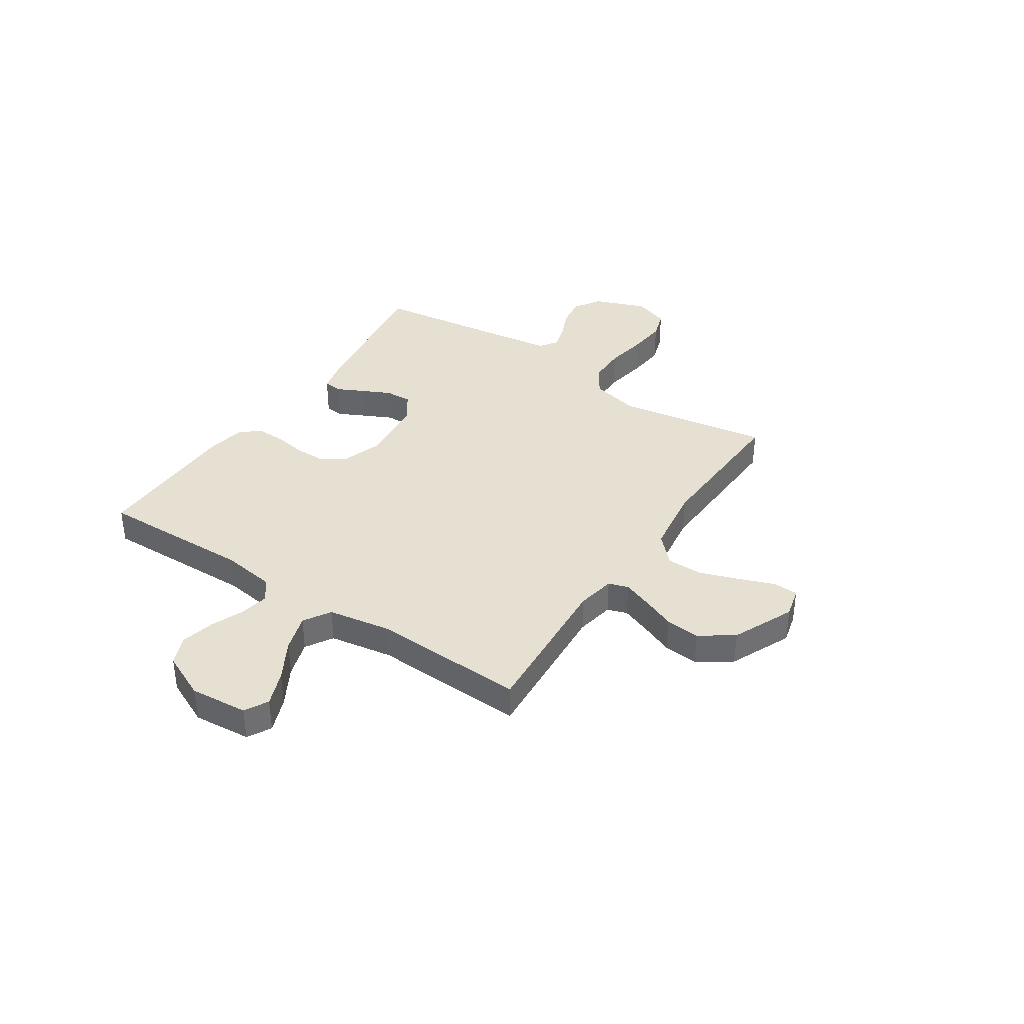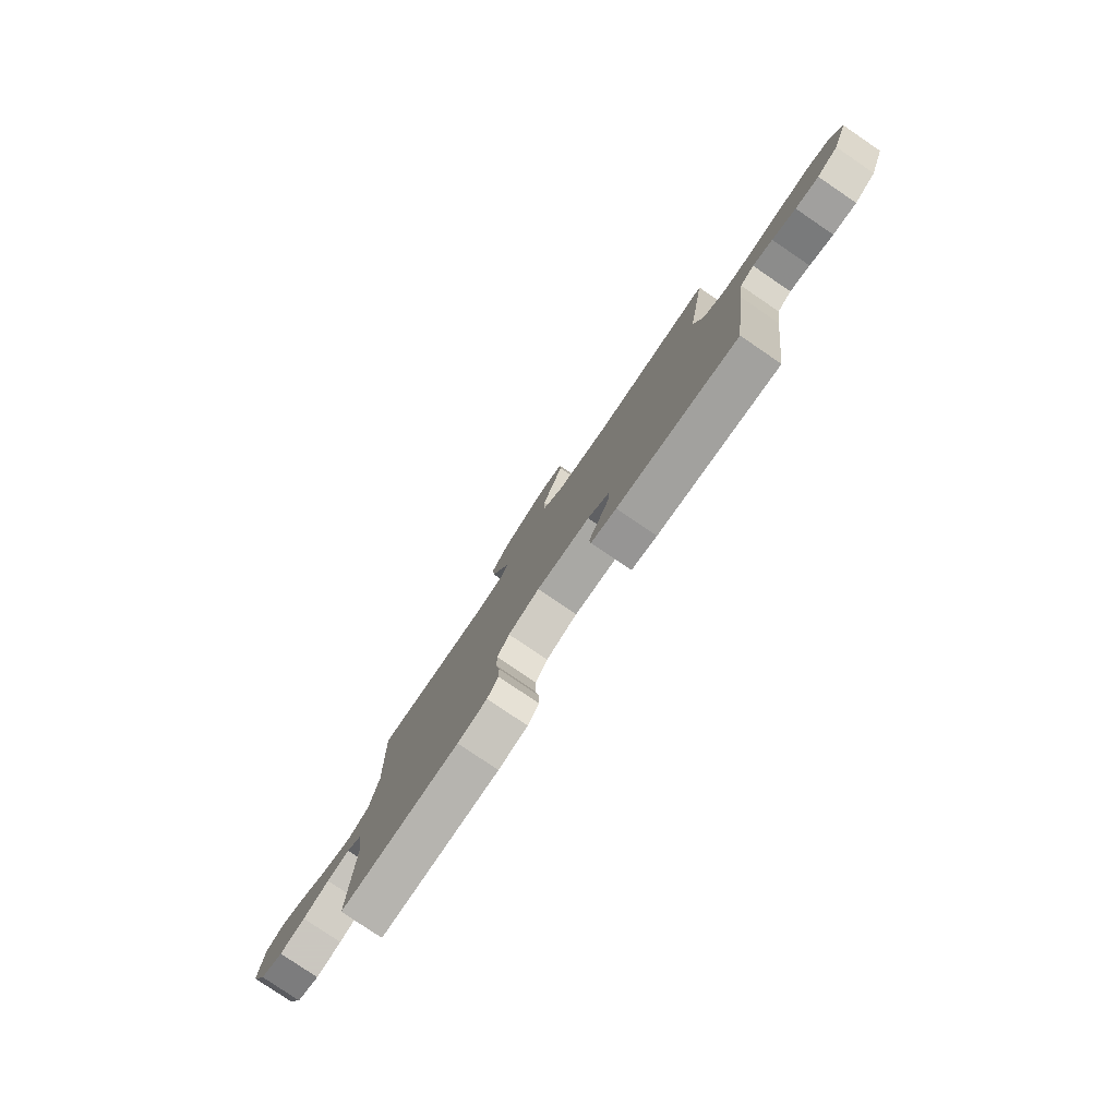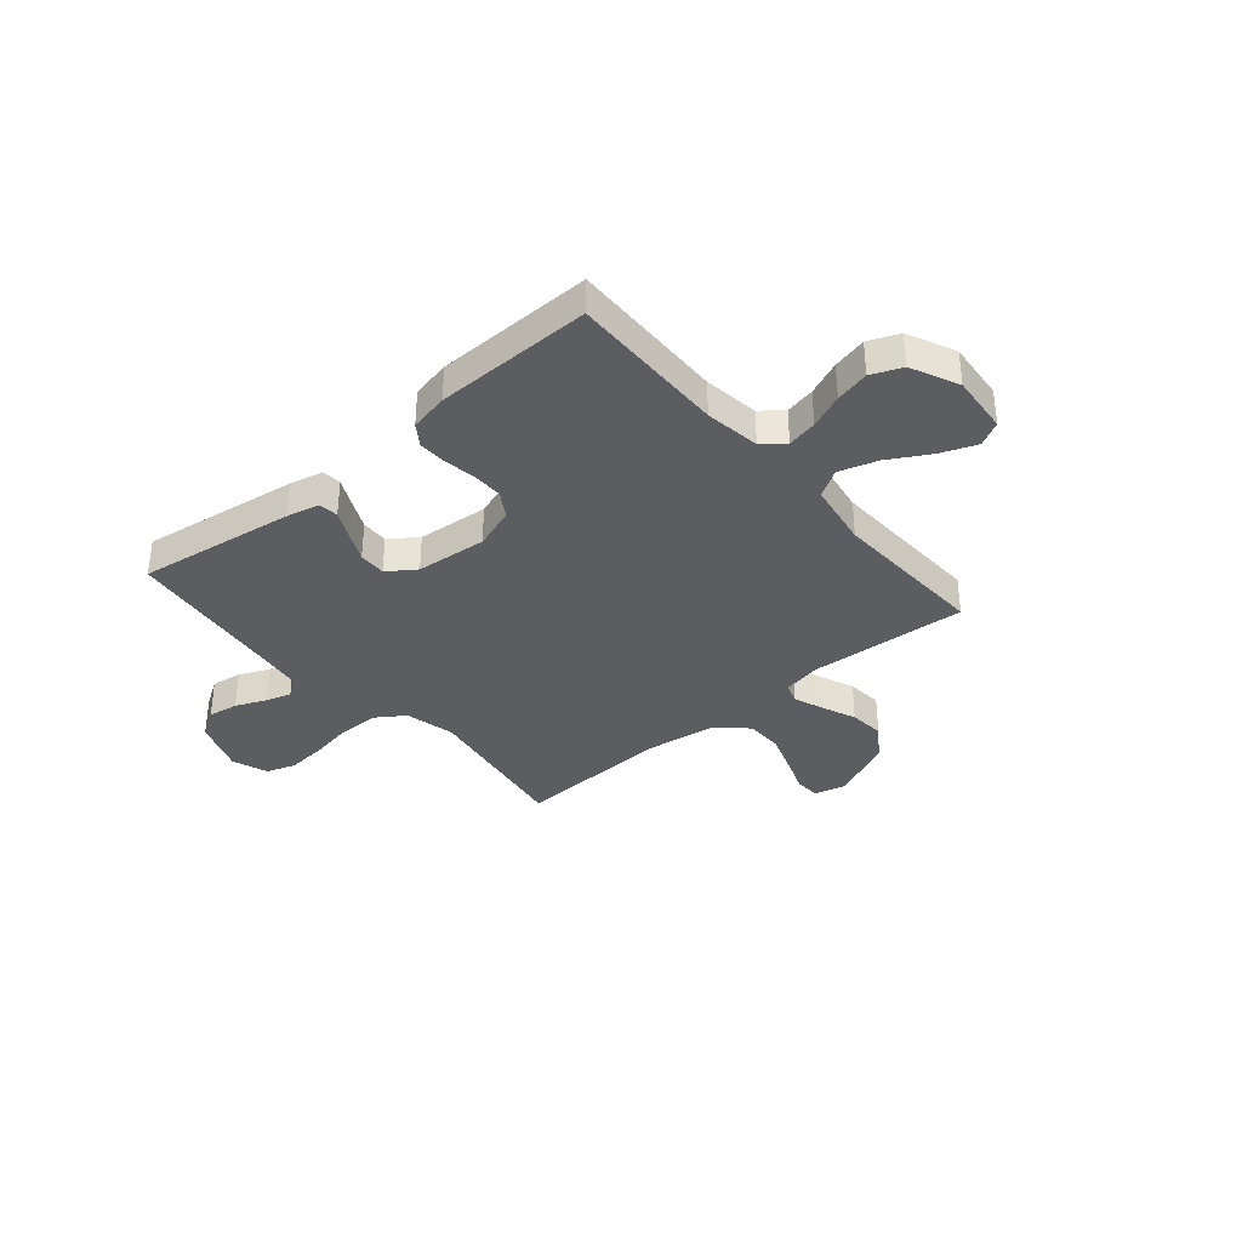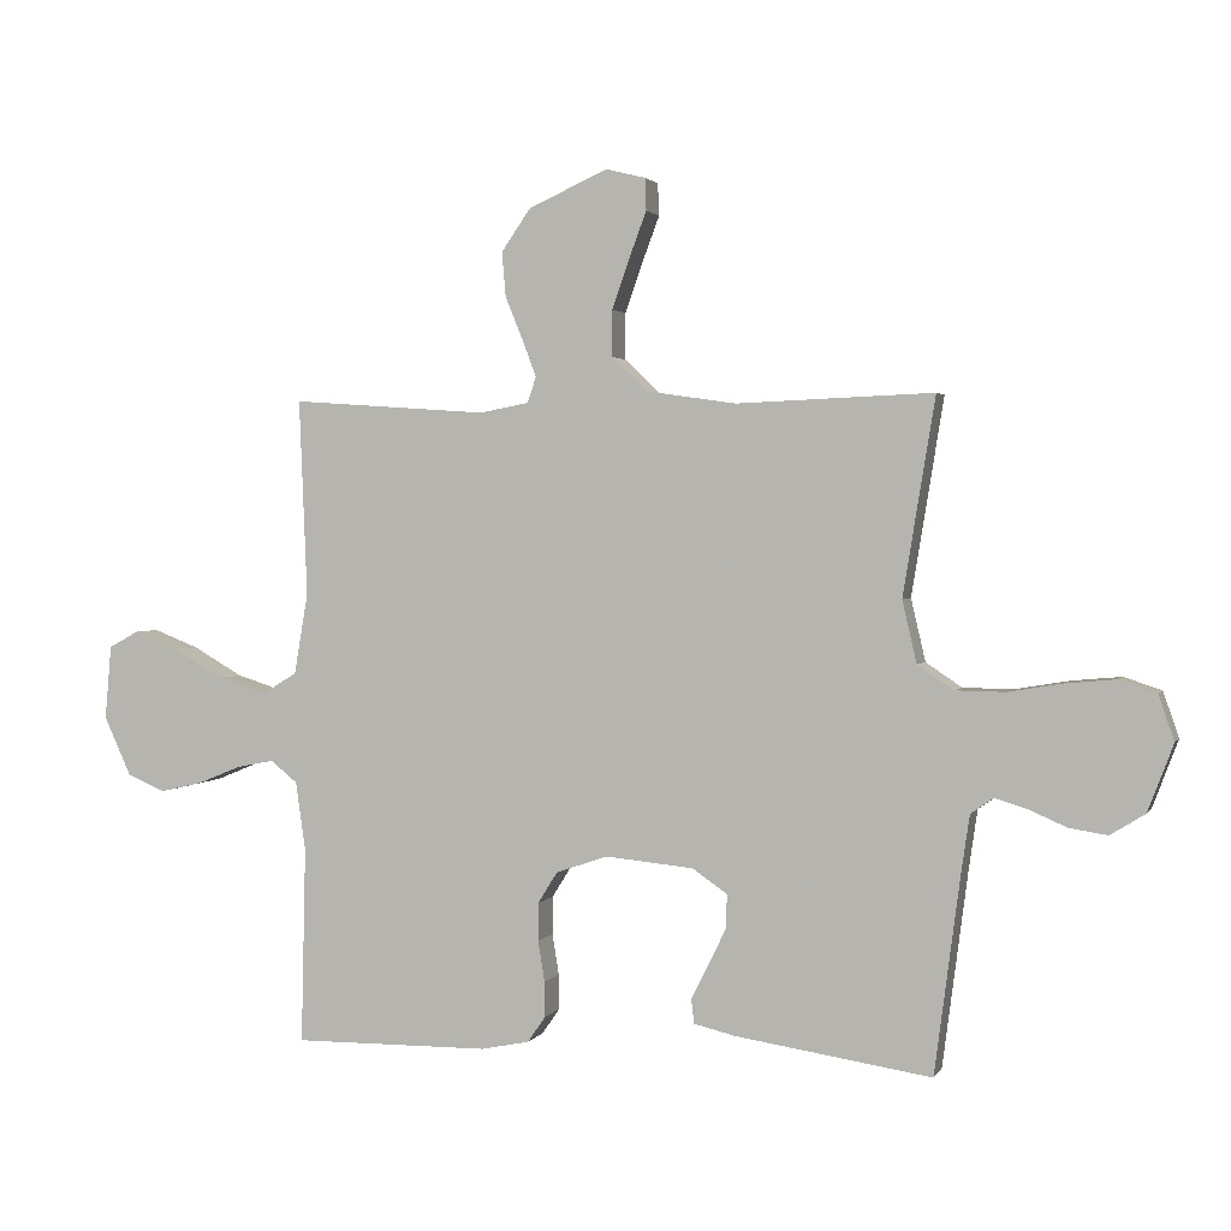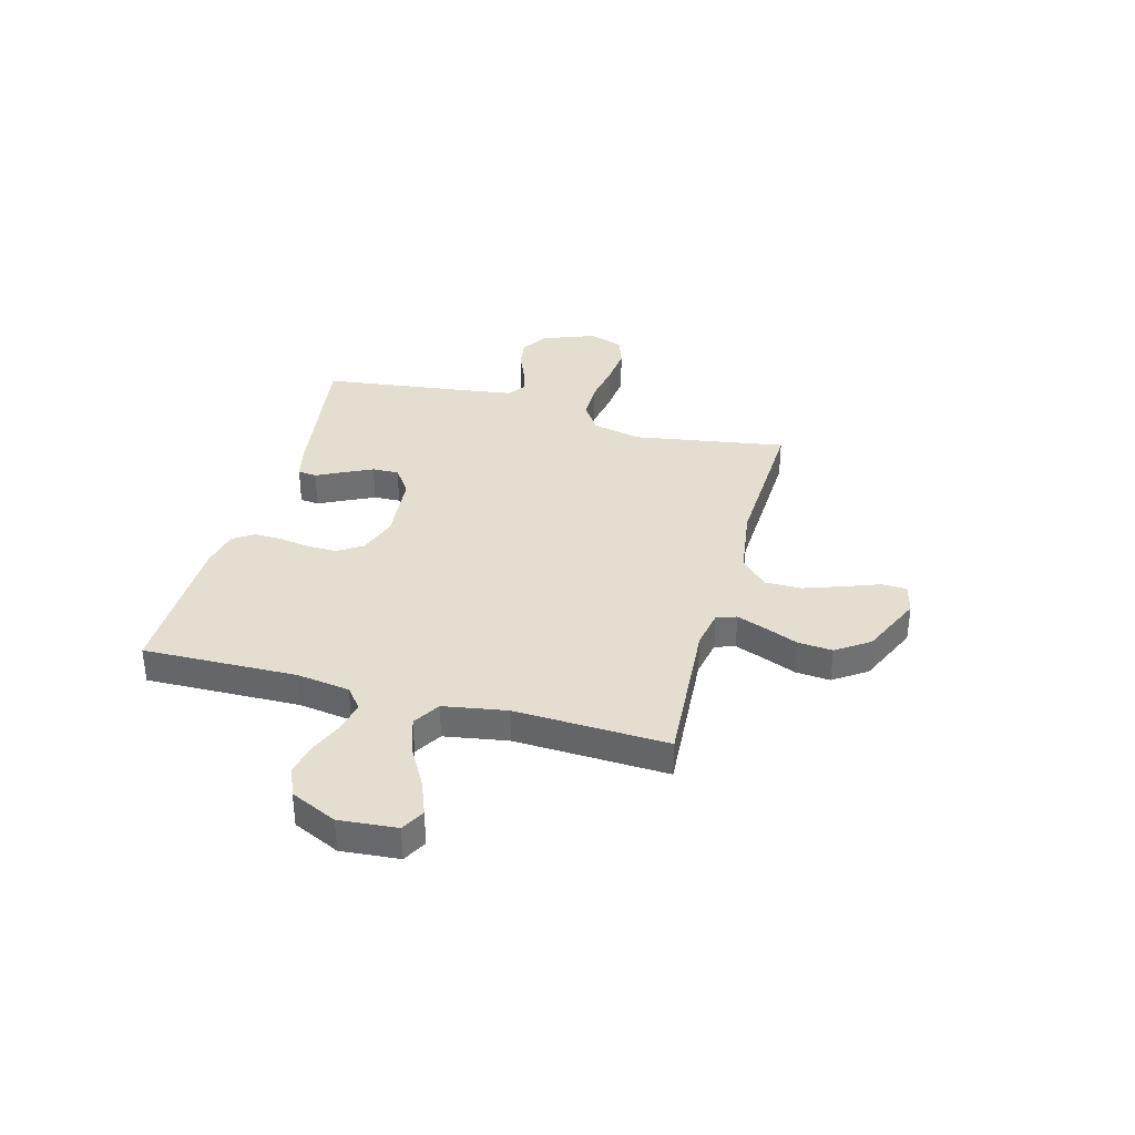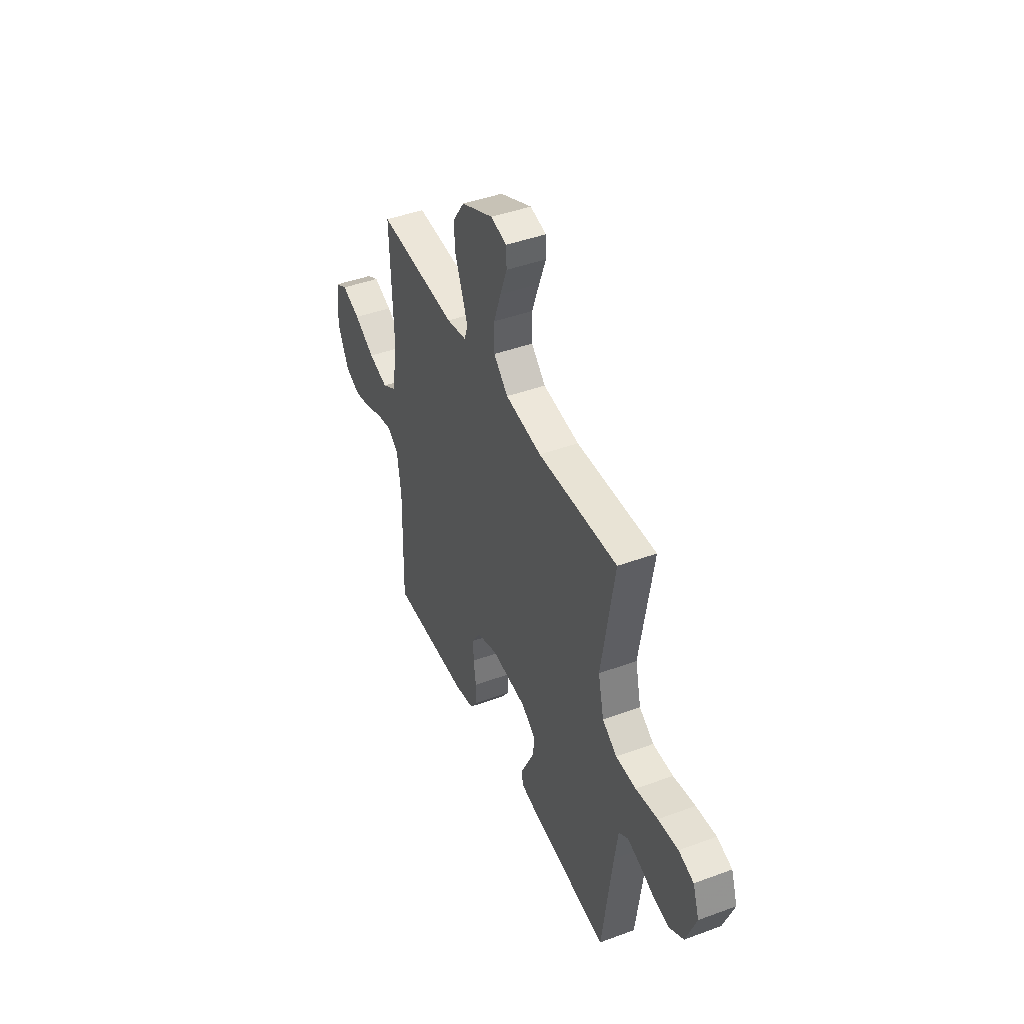
<metadata>
{"format":"obj","ext":"obj","renderer":"f3d","projection":"perspective","resolution":1024,"background":"white","views":[{"elev":37.6,"azim":-56.4,"up":"+Y"},{"elev":-80.0,"azim":55.8,"up":"+Z"},{"elev":-35.6,"azim":-139.5,"up":"+Y"},{"elev":2.0,"azim":16.8,"up":"+Z"},{"elev":35.7,"azim":-74.7,"up":"+Y"},{"elev":43.6,"azim":66.5,"up":"+Z"}]}
</metadata>
<code>
v 0.5 0.07 0.5
v 0.451 0.07 0.2
v 0.473 0.07 0.105
v 0.528 0.07 0.068
v 0.604 0.07 0.067
v 0.687 0.07 0.081
v 0.763 0.07 0.088
v 0.82 0.07 0.069
v 0.844 0.07 0
v 0.805 0.07 -0.103
v 0.752 0.07 -0.136
v 0.694 0.07 -0.127
v 0.636 0.07 -0.102
v 0.587 0.07 -0.087
v 0.552 0.07 -0.111
v 0.539 0.07 -0.2
v 0.5 0.07 -0.5
v 0.2 0.07 -0.455
v 0.137 0.07 -0.44
v 0.133 0.07 -0.403
v 0.159 0.07 -0.351
v 0.186 0.07 -0.295
v 0.188 0.07 -0.243
v 0.135 0.07 -0.206
v 0 0.07 -0.193
v -0.079 0.07 -0.22
v -0.109 0.07 -0.268
v -0.109 0.07 -0.326
v -0.099 0.07 -0.388
v -0.098 0.07 -0.442
v -0.126 0.07 -0.482
v -0.2 0.07 -0.497
v -0.5 0.07 -0.5
v -0.493 0.07 -0.2
v -0.508 0.07 -0.095
v -0.549 0.07 -0.062
v -0.606 0.07 -0.073
v -0.672 0.07 -0.1
v -0.737 0.07 -0.115
v -0.795 0.07 -0.091
v -0.837 0.07 0
v -0.827 0.07 0.113
v -0.781 0.07 0.138
v -0.712 0.07 0.111
v -0.635 0.07 0.067
v -0.562 0.07 0.044
v -0.509 0.07 0.076
v -0.488 0.07 0.2
v -0.5 0.07 0.5
v -0.2 0.07 0.479
v -0.125 0.07 0.493
v -0.112 0.07 0.532
v -0.133 0.07 0.588
v -0.16 0.07 0.654
v -0.166 0.07 0.722
v -0.121 0.07 0.787
v 0 0.07 0.841
v 0.06 0.07 0.826
v 0.062 0.07 0.777
v 0.036 0.07 0.708
v 0.009 0.07 0.631
v 0.009 0.07 0.56
v 0.063 0.07 0.508
v 0.2 0.07 0.488
v 0.5 0 0.5
v 0.451 0 0.2
v 0.473 0 0.105
v 0.528 0 0.068
v 0.604 0 0.067
v 0.687 0 0.081
v 0.763 0 0.088
v 0.82 0 0.069
v 0.844 0 0
v 0.805 0 -0.103
v 0.752 0 -0.136
v 0.694 0 -0.127
v 0.636 0 -0.102
v 0.587 0 -0.087
v 0.552 0 -0.111
v 0.539 0 -0.2
v 0.5 0 -0.5
v 0.2 0 -0.455
v 0.137 0 -0.44
v 0.133 0 -0.403
v 0.159 0 -0.351
v 0.186 0 -0.295
v 0.188 0 -0.243
v 0.135 0 -0.206
v 0 0 -0.193
v -0.079 0 -0.22
v -0.109 0 -0.268
v -0.109 0 -0.326
v -0.099 0 -0.388
v -0.098 0 -0.442
v -0.126 0 -0.482
v -0.2 0 -0.497
v -0.5 0 -0.5
v -0.493 0 -0.2
v -0.508 0 -0.095
v -0.549 0 -0.062
v -0.606 0 -0.073
v -0.672 0 -0.1
v -0.737 0 -0.115
v -0.795 0 -0.091
v -0.837 0 0
v -0.827 0 0.113
v -0.781 0 0.138
v -0.712 0 0.111
v -0.635 0 0.067
v -0.562 0 0.044
v -0.509 0 0.076
v -0.488 0 0.2
v -0.5 0 0.5
v -0.2 0 0.479
v -0.125 0 0.493
v -0.112 0 0.532
v -0.133 0 0.588
v -0.16 0 0.654
v -0.166 0 0.722
v -0.121 0 0.787
v 0 0 0.841
v 0.06 0 0.826
v 0.062 0 0.777
v 0.036 0 0.708
v 0.009 0 0.631
v 0.009 0 0.56
v 0.063 0 0.508
v 0.2 0 0.488
f 58 59 60
f 57 58 60
f 56 57 60
f 55 56 60
f 54 55 60
f 53 54 60
f 52 53 60 61
f 51 52 61 62
f 48 49 50
f 47 48 50 51
f 43 44 45
f 42 43 45
f 41 42 45
f 40 41 45
f 39 40 45
f 38 39 45
f 37 38 45
f 36 37 45 46
f 35 36 46 47
f 32 33 34
f 31 32 34
f 30 31 34
f 29 30 34
f 28 29 34
f 35 47 51
f 34 35 51
f 28 34 51
f 27 28 51
f 19 20 21
f 18 19 21
f 17 18 21
f 16 17 21
f 15 16 21 22
f 14 15 22 23
f 11 12 13
f 10 11 13
f 9 10 13
f 8 9 13
f 7 8 13
f 6 7 13
f 5 6 13
f 4 5 13 14
f 14 23 24
f 4 14 24
f 3 4 24
f 64 1 2
f 3 24 25
f 2 3 25
f 64 2 25
f 63 64 25
f 51 62 63
f 27 51 63
f 26 27 63
f 25 26 63
f 124 123 122
f 124 122 121
f 124 121 120
f 124 120 119
f 124 119 118
f 124 118 117
f 125 124 117 116
f 126 125 116 115
f 114 113 112
f 115 114 112 111
f 109 108 107
f 109 107 106
f 109 106 105
f 109 105 104
f 109 104 103
f 109 103 102
f 109 102 101
f 110 109 101 100
f 111 110 100 99
f 98 97 96
f 98 96 95
f 98 95 94
f 98 94 93
f 98 93 92
f 115 111 99
f 115 99 98
f 115 98 92
f 115 92 91
f 85 84 83
f 85 83 82
f 85 82 81
f 85 81 80
f 86 85 80 79
f 87 86 79 78
f 77 76 75
f 77 75 74
f 77 74 73
f 77 73 72
f 77 72 71
f 77 71 70
f 77 70 69
f 78 77 69 68
f 88 87 78
f 88 78 68
f 88 68 67
f 66 65 128
f 89 88 67
f 89 67 66
f 89 66 128
f 89 128 127
f 127 126 115
f 127 115 91
f 127 91 90
f 127 90 89
f 1 65 66 2
f 2 66 67 3
f 3 67 68 4
f 4 68 69 5
f 5 69 70 6
f 6 70 71 7
f 7 71 72 8
f 8 72 73 9
f 9 73 74 10
f 10 74 75 11
f 11 75 76 12
f 12 76 77 13
f 13 77 78 14
f 14 78 79 15
f 15 79 80 16
f 16 80 81 17
f 17 81 82 18
f 18 82 83 19
f 19 83 84 20
f 20 84 85 21
f 21 85 86 22
f 22 86 87 23
f 23 87 88 24
f 24 88 89 25
f 25 89 90 26
f 26 90 91 27
f 27 91 92 28
f 28 92 93 29
f 29 93 94 30
f 30 94 95 31
f 31 95 96 32
f 32 96 97 33
f 33 97 98 34
f 34 98 99 35
f 35 99 100 36
f 36 100 101 37
f 37 101 102 38
f 38 102 103 39
f 39 103 104 40
f 40 104 105 41
f 41 105 106 42
f 42 106 107 43
f 43 107 108 44
f 44 108 109 45
f 45 109 110 46
f 46 110 111 47
f 47 111 112 48
f 48 112 113 49
f 49 113 114 50
f 50 114 115 51
f 51 115 116 52
f 52 116 117 53
f 53 117 118 54
f 54 118 119 55
f 55 119 120 56
f 56 120 121 57
f 57 121 122 58
f 58 122 123 59
f 59 123 124 60
f 60 124 125 61
f 61 125 126 62
f 62 126 127 63
f 63 127 128 64
f 64 128 65 1

</code>
